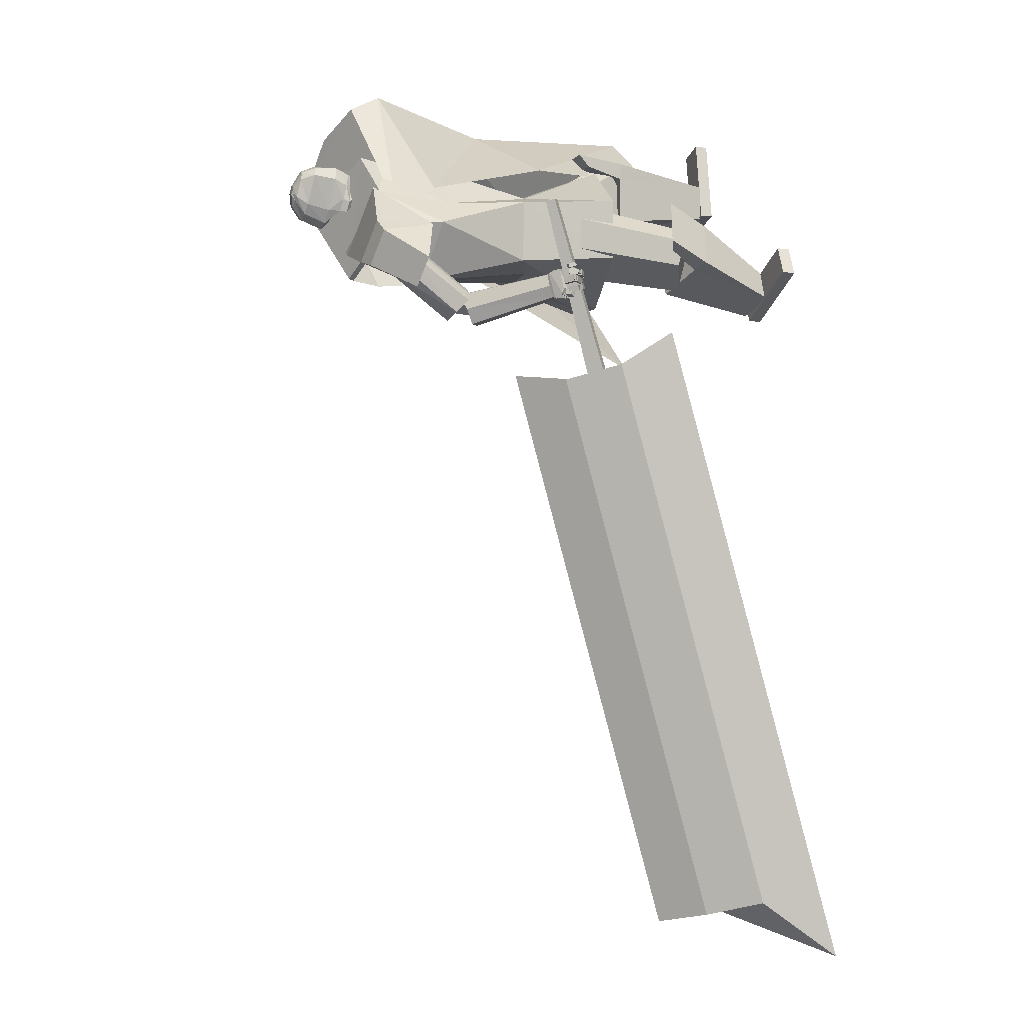
<metadata>
{"format":"obj","ext":"obj","renderer":"f3d","projection":"perspective","resolution":1024,"background":"white","views":[{"elev":-1.8,"azim":-107.5,"up":"+Z"}]}
</metadata>
<code>
o Cube.004
v 1.864 0.3827 1.284
v -0.8211 4.419 0.1978
v 2.222 0.5809 -1.093
v -0.1033 4.762 -0.4314
v 2.212 0.7562 1.824
v 0.1937 4.726 1.599
v 3.29 1.067 0.3161
v 0.9154 5.054 0.8867
v -0.7989 4.001 0.5516
v 0.1305 4.405 -0.4505
v 1.183 4.818 0.9752
v 0.2695 4.389 1.773
v 0.8954 2.974 -0.2253
v 1.398 3.445 0.7987
v 0.9091 3.019 1.509
v -0.005988 2.505 0.9849
v 0.4414 4.918 0.2735
v 2.871 0.9285 1.567
v 0.6123 4.953 1.307
v 0.726 4.604 1.374
v -0.3004 4.551 0.9021
v 1.306 3.009 1.397
v -0.8281 4.472 0.2187
v -0.1104 4.815 -0.4104
v -0.3742 4.75 0.9266
v 0.3648 5.12 0.2961
v 0.9013 -0.003494 1.592
v 0.904 0.1352 1.596
v 0.6548 0.02924 0.6813
v 0.6575 0.1679 0.6856
v 1.229 -0.007149 1.503
v 1.231 0.1315 1.507
v 0.9822 0.02558 0.5926
v 0.9849 0.1643 0.5968
v -0.05292 4.633 0.7086
v 0.05311 5.449 0.6397
v -0.01639 4.665 0.5636
v 0.07413 5.468 0.5562
v 0.1413 5.424 0.5035
v 0.2337 5.316 0.3883
v 0.2122 5.081 0.2899
v 0.1678 4.913 0.4322
v 0.1697 4.84 0.4237
v 0.08637 5.371 0.7439
v 0.131 5.22 0.8184
v 0.08321 4.986 0.7713
v 0.04876 4.851 0.6966
v 0.06687 4.801 0.5987
v -0.02857 4.655 0.6119
v 0.06713 5.462 0.584
v 0.1406 4.814 0.5391
v 0.1353 4.884 0.5612
v 0.2036 5.047 0.4416
v 0.233 5.289 0.5086
v 0.1565 5.411 0.5606
v 0.03017 5.475 0.5466
v -0.08193 4.635 0.7016
v -0.04541 4.667 0.5566
v 0.009149 5.456 0.6301
v -0.02477 4.738 0.7376
v -0.02257 4.836 0.7978
v -0.09031 4.974 0.8498
v 0.01643 5.212 0.8656
v 0.006144 5.361 0.7994
v 0.07422 4.838 0.3993
v 0.07489 4.922 0.4108
v 0.1538 5.112 0.1941
v 0.1619 5.34 0.2878
v 0.1039 5.447 0.4114
v 0.02317 5.468 0.5744
v -0.05758 4.656 0.605
v -0.1689 4.641 0.6812
v -0.123 5.462 0.5981
v -0.1324 4.674 0.5362
v -0.102 5.48 0.5146
v -0.1439 5.444 0.4362
v -0.1889 5.346 0.2886
v -0.1574 5.108 0.2026
v -0.2039 4.939 0.3444
v -0.2116 4.867 0.3337
v -0.2094 5.392 0.6741
v -0.3022 5.251 0.7162
v -0.2701 5.011 0.6878
v -0.2244 4.871 0.6321
v -0.2036 4.82 0.5348
v -0.1446 4.663 0.5845
v -0.109 5.474 0.5424
v -0.2407 4.841 0.4491
v -0.2364 4.91 0.4734
v -0.2218 5.077 0.3412
v -0.2454 5.323 0.3957
v -0.1845 5.435 0.4801
v -0.05788 5.481 0.5258
v -0.1399 4.639 0.688
v -0.1034 4.671 0.5429
v -0.0789 5.462 0.6093
v -0.1927 4.75 0.698
v -0.2084 4.849 0.754
v -0.1531 4.978 0.8349
v -0.2228 5.229 0.8091
v -0.1644 5.373 0.7592
v -0.1164 4.852 0.3543
v -0.111 4.935 0.3669
v -0.05895 5.127 0.1439
v -0.07734 5.357 0.2313
v -0.06666 5.459 0.3711
v -0.06488 5.475 0.5537
v -0.1156 4.66 0.5913
v 1.255 2.043 0.4436
v 0.415 4.68 1.41
v 1.261 2.046 -0.1951
v 0.7727 4.851 1.096
v -0 1.926 -0.6704
v 0.2041 4.825 -0.01315
v 0 1.926 0.9191
v -0.3642 4.51 0.7763
v 0.9336 4.269 0.9291
v 0.5128 4.062 1.324
v -0.2864 3.747 0.8324
v 0.1535 4.053 -0.3063
v 0.5214 4.894 0.4989
v 0.3336 1.926 0.9191
v 0.3336 1.926 -0.6704
v -0.05848 4.61 1.039
v 0.1945 3.855 1.063
v 0.8819 4.183 0.548
v -1.254 2.04 0.432
v -1.254 2.04 -0.2104
v -0.8858 4.157 -0.5108
v -1.15 3.996 0.1143
v -0.2152 4.861 -0.1592
v -0.3336 1.926 0.9191
v -0.3336 1.926 -0.6704
v -0.6608 4.603 0.5038
v -0.8277 3.846 0.3832
v -0.5825 4.111 -0.5066
v 0.9625 3.012 -0.135
v 0.9341 2.998 0.4886
v -0 2.819 -0.3512
v 0.4551 2.819 -0.3109
v 0.4107 2.819 0.5596
v -0.000363 2.818 0.6046
v -0.9269 2.998 -0.2362
v -0.9366 2.992 0.421
v -0.4551 2.819 -0.3109
v -0.4107 2.819 0.5596
v -0.9591 4.484 -0.2987
v -1.12 4.388 0.07245
v -1.239 4.764 0.07546
v -1.005 4.886 -0.3555
v -0.9579 4.32 -0.5424
v -1.285 4.149 0.05966
v -0.2279 4.862 -0.1666
v -0.6206 4.657 0.5547
v -1.218 4.831 -0.4168
v -1.415 4.728 -0.05511
v -1.53 4.388 -0.6706
v -1.694 4.303 -0.3687
v 0.6905 1.339 1.133
v 0.2896 2.592 0.3791
v 0.7565 1.094 0.7259
v 0.3725 2.285 -0.1304
v 1.154 1.464 1.133
v 0.8697 2.749 0.379
v 1.22 1.219 0.7254
v 0.9526 2.441 -0.1305
v 0.9954 1.129 0.6794
v 0.6719 2.328 -0.1882
v 0.9039 1.469 1.245
v 0.5569 2.755 0.5192
v -1.616 1.394 -0.3182
v -0.9721 2.734 -0.02301
v -1.225 1.238 -0.5507
v -0.485 2.539 -0.314
v -1.449 1.203 0.0892
v -0.7636 2.495 0.4871
v -1.06 1.046 -0.1433
v -0.2759 2.299 0.196
v -1.099 1.124 -0.3733
v -0.3251 2.397 -0.09202
v -1.64 1.341 -0.05055
v -1.002 2.669 0.3121
v 0.7161 0.1638 1.045
v 0.6351 1.774 1.342
v 0.7167 0.1636 0.6502
v 1.014 0.1571 1.045
v 1.166 1.763 1.343
v 1.015 0.157 0.6506
v 0.7162 0.1637 0.9437
v 0.6328 1.658 1.205
v 1.015 0.1571 0.9441
v 1.164 1.647 1.206
v 0.6233 1.235 1.254
v 0.6248 1.259 0.5522
v 1.156 1.248 0.553
v 1.154 1.223 1.255
v 1.155 1.248 1.075
v 0.6241 1.26 1.075
v 0.866 0.1603 0.5761
v 0.8653 0.1604 1.045
v 0.9006 1.768 1.343
v 0.8982 1.653 1.206
v 0.8654 0.1604 0.9439
v 0.8887 1.229 1.254
v 0.8945 1.249 0.4855
v -1.235 0.1435 -0.5901
v -1.867 1.569 -0.08164
v -0.9018 0.2689 -0.7588
v -1.088 0.0936 -0.3355
v -1.604 1.48 0.3715
v -0.7543 0.219 -0.5041
v -1.15 0.1756 -0.6333
v -1.728 1.504 -0.1748
v -1.003 0.1257 -0.3786
v -1.465 1.416 0.2783
v -1.684 1.094 -0.2805
v -1.095 1.34 -0.5733
v -0.8329 1.251 -0.1201
v -1.422 1.005 0.1726
v -1.275 1.085 0.1032
v -1.537 1.174 -0.3499
v -0.7652 0.2676 -0.6632
v -1.162 0.1186 -0.4628
v -1.736 1.525 0.1449
v -1.597 1.46 0.05173
v -1.076 0.1506 -0.5059
v -1.553 1.049 -0.05394
v -0.9013 1.319 -0.3784
v -1.702 0.023 -0.3583
v -1.706 0.1615 -0.3506
v -0.879 0.07497 -0.8171
v -0.8834 0.2135 -0.8095
v -1.536 0.01197 -0.06241
v -1.541 0.1505 -0.05475
v -0.7133 0.06395 -0.5213
v -0.7178 0.2024 -0.5136
v -1.025 4.645 -0.3645
v -0.9588 3.896 -0.9213
v -0.8137 3.841 -0.8354
v -0.8986 4.588 -0.2736
v -1.125 3.934 -0.9794
v -1.179 4.681 -0.4251
v -1.25 3.871 -0.8906
v -1.302 4.603 -0.3343
v -0.8994 3.77 -0.6921
v -0.9373 4.493 -0.1378
v -1.2 4.456 -0.1121
v -1.132 3.687 -0.6663
v -0.9781 3.662 -0.6072
v -1.054 4.426 -0.05054
v -1.267 3.739 -0.754
v -1.326 4.504 -0.2018
v -1.063 3.681 -0.6487
v -1.578 2.901 -0.4758
v -1.685 2.963 -0.5041
v -1.204 3.765 -0.6851
v -1.473 2.83 -0.4783
v -0.9238 3.588 -0.6547
v -1.446 2.778 -0.5958
v -0.8885 3.519 -0.8151
v -1.722 2.952 -0.6293
v -1.254 3.751 -0.8546
v -1.079 3.588 -1.016
v -1.59 2.83 -0.7493
v -1.694 2.901 -0.7478
v -1.22 3.681 -1.015
v -1.484 2.767 -0.7211
v -0.9386 3.504 -0.9809
v -1.198 3.622 -0.951
v -0.9865 3.729 -0.677
v -1.036 3.415 -0.9236
v -1.209 3.845 -0.7322
v -1.168 3.703 -0.7504
v -0.8667 3.865 -0.7961
v -1.014 3.486 -0.7108
v -1.092 3.978 -0.8718
v -1.63 2.845 -0.7368
v -1.768 2.656 -0.5968
v -1.577 2.775 -0.725
v -1.715 2.606 -0.5854
v -1.621 2.915 -0.4691
v -1.763 2.686 -0.4654
v -1.558 2.856 -0.4348
v -1.719 2.646 -0.4221
v -1.747 2.684 -0.6637
v -1.685 2.63 -0.6649
v -1.709 2.685 -0.3951
v -1.743 2.739 -0.419
v -1.677 2.694 -0.7327
v -1.618 2.73 -0.4222
v -1.686 2.824 -0.4315
v -1.704 2.758 -0.7591
v -1.717 2.72 -0.6737
v -1.658 2.664 -0.6794
v -1.675 2.697 -0.4055
v -1.723 2.772 -0.4394
v -1.72 2.698 -0.6541
v -1.814 2.641 -0.6598
v -1.691 2.65 -0.6613
v -1.785 2.594 -0.6669
v -1.718 2.689 -0.5891
v -1.813 2.632 -0.5947
v -1.689 2.641 -0.5963
v -1.785 2.585 -0.6017
v -1.799 2.628 -0.6677
v -1.893 2.682 -0.6877
v -1.828 2.581 -0.6601
v -1.922 2.634 -0.6802
v -1.805 2.642 -0.6038
v -1.899 2.696 -0.6238
v -1.834 2.594 -0.5962
v -1.928 2.648 -0.6162
v -1.889 2.659 -0.6817
v -1.838 2.753 -0.7113
v -1.939 2.682 -0.6945
v -1.888 2.776 -0.7241
v -1.894 2.682 -0.6202
v -1.844 2.775 -0.6499
v -1.944 2.704 -0.633
v -1.894 2.798 -0.6627
v -1.79 2.624 -0.6475
v -1.818 2.628 -0.6543
v -1.791 2.59 -0.647
v -1.831 2.594 -0.6507
v -1.791 2.625 -0.6085
v -1.823 2.63 -0.6142
v -1.792 2.592 -0.608
v -1.83 2.595 -0.6123
v -1.897 2.662 -0.6685
v -1.909 2.685 -0.6762
v -1.916 2.642 -0.667
v -1.937 2.673 -0.6774
v -1.899 2.673 -0.6305
v -1.915 2.696 -0.6384
v -1.918 2.651 -0.6282
v -1.942 2.68 -0.6382
v -1.729 2.672 -0.6263
v -1.839 2.672 -0.6179
v -1.729 2.616 -0.6279
v -1.839 2.615 -0.6195
v -1.724 2.67 -0.5609
v -1.834 2.67 -0.5525
v -1.724 2.614 -0.5625
v -1.834 2.614 -0.5541
v -1.833 2.674 -0.6137
v -1.912 2.75 -0.5971
v -1.873 2.635 -0.619
v -1.951 2.71 -0.6024
v -1.83 2.663 -0.5491
v -1.909 2.739 -0.5325
v -1.87 2.623 -0.5545
v -1.949 2.699 -0.5379
v -1.912 2.714 -0.5995
v -1.838 2.794 -0.6175
v -1.953 2.753 -0.6007
v -1.879 2.832 -0.6187
v -1.906 2.723 -0.5347
v -1.831 2.802 -0.5527
v -1.947 2.762 -0.536
v -1.872 2.841 -0.554
v -1.818 2.647 -0.6053
v -1.847 2.674 -0.5993
v -1.846 2.619 -0.6091
v -1.874 2.646 -0.6031
v -1.817 2.64 -0.5661
v -1.845 2.667 -0.5601
v -1.844 2.612 -0.5699
v -1.873 2.639 -0.5639
v -1.909 2.734 -0.5861
v -1.938 2.762 -0.5801
v -1.937 2.706 -0.5899
v -1.965 2.733 -0.5839
v -1.908 2.727 -0.5469
v -1.936 2.755 -0.5409
v -1.935 2.699 -0.5507
v -1.964 2.726 -0.5447
v -1.733 2.672 -0.5583
v -1.824 2.632 -0.5439
v -1.713 2.625 -0.5552
v -1.803 2.586 -0.5407
v -1.727 2.678 -0.4998
v -1.817 2.639 -0.4853
v -1.706 2.632 -0.4966
v -1.797 2.593 -0.4822
v -1.816 2.636 -0.5418
v -1.897 2.691 -0.5248
v -1.844 2.593 -0.5375
v -1.925 2.649 -0.5204
v -1.805 2.634 -0.4836
v -1.886 2.69 -0.4666
v -1.833 2.592 -0.4793
v -1.914 2.647 -0.4622
v -1.886 2.676 -0.5227
v -1.847 2.767 -0.5135
v -1.933 2.695 -0.5189
v -1.894 2.787 -0.5097
v -1.884 2.669 -0.4638
v -1.845 2.76 -0.4546
v -1.931 2.689 -0.46
v -1.892 2.78 -0.4509
v -1.797 2.615 -0.5334
v -1.826 2.635 -0.5273
v -1.816 2.585 -0.5304
v -1.846 2.605 -0.5242
v -1.79 2.614 -0.4981
v -1.819 2.634 -0.492
v -1.81 2.584 -0.4951
v -1.839 2.604 -0.4889
v -1.895 2.67 -0.5133
v -1.906 2.693 -0.5082
v -1.919 2.655 -0.5103
v -1.933 2.68 -0.5052
v -1.886 2.674 -0.4782
v -1.905 2.693 -0.4726
v -1.912 2.652 -0.475
v -1.929 2.677 -0.4697
v -1.741 2.7 -0.4772
v -1.809 2.687 -0.4514
v -1.727 2.674 -0.4537
v -1.795 2.66 -0.4279
v -1.736 2.731 -0.4461
v -1.804 2.717 -0.4203
v -1.721 2.705 -0.4226
v -1.79 2.691 -0.3968
v -1.816 2.69 -0.4496
v -1.883 2.719 -0.4367
v -1.822 2.663 -0.4234
v -1.89 2.693 -0.4105
v -1.798 2.716 -0.4185
v -1.866 2.745 -0.4056
v -1.805 2.689 -0.3923
v -1.872 2.719 -0.3794
v -1.868 2.724 -0.4332
v -1.879 2.794 -0.4543
v -1.905 2.719 -0.4278
v -1.917 2.789 -0.449
v -1.863 2.737 -0.3913
v -1.875 2.807 -0.4124
v -1.901 2.733 -0.3859
v -1.912 2.803 -0.4071
v -1.799 2.69 -0.4439
v -1.822 2.69 -0.4362
v -1.791 2.671 -0.4271
v -1.819 2.671 -0.4188
v -1.792 2.705 -0.4246
v -1.812 2.709 -0.4184
v -1.787 2.687 -0.4074
v -1.813 2.689 -0.3999
v -1.872 2.713 -0.4234
v -1.879 2.732 -0.4251
v -1.883 2.7 -0.4106
v -1.9 2.726 -0.4194
v -1.865 2.721 -0.3979
v -1.872 2.741 -0.4007
v -1.882 2.713 -0.3895
v -1.896 2.735 -0.3942
v -1.665 2.769 -0.7353
v -1.731 2.805 -0.7315
v -1.692 2.72 -0.7305
v -1.757 2.755 -0.7268
v -1.659 2.773 -0.6632
v -1.725 2.808 -0.6594
v -1.685 2.723 -0.6584
v -1.751 2.759 -0.6548
v -1.746 2.824 -0.7177
v -1.819 2.823 -0.7328
v -1.741 2.772 -0.7396
v -1.814 2.771 -0.7547
v -1.759 2.795 -0.6526
v -1.832 2.794 -0.6676
v -1.754 2.743 -0.6745
v -1.827 2.742 -0.6896
v -1.854 2.813 -0.7342
v -1.917 2.773 -0.7351
v -1.826 2.77 -0.7568
v -1.89 2.73 -0.7578
v -1.839 2.788 -0.6678
v -1.903 2.748 -0.6688
v -1.812 2.745 -0.6905
v -1.875 2.705 -0.6914
v -1.727 2.797 -0.7139
v -1.752 2.808 -0.7136
v -1.73 2.771 -0.7177
v -1.756 2.773 -0.7215
v -1.735 2.794 -0.6656
v -1.76 2.796 -0.6698
v -1.737 2.759 -0.6753
v -1.763 2.764 -0.6772
v -1.817 2.81 -0.7215
v -1.843 2.807 -0.7258
v -1.81 2.78 -0.7388
v -1.834 2.769 -0.7403
v -1.821 2.796 -0.6829
v -1.845 2.784 -0.6841
v -1.808 2.762 -0.6983
v -1.837 2.754 -0.7013
v -1.535 2.861 -0.6849
v -1.581 2.914 -0.6968
v -1.527 2.901 -0.5109
v -1.584 2.949 -0.534
v -1.434 3.013 -0.7295
v -1.481 3.066 -0.7414
v -1.424 3.055 -0.5555
v -1.476 3.108 -0.5789
v -2.16 2.283 -1.506
v -2.422 0.763 -7.313
v -1.907 2.124 -1.476
v -2.169 0.6038 -7.283
v -1.819 2.797 -1.656
v -2.081 1.277 -7.463
v -1.566 2.638 -1.626
v -1.828 1.117 -7.432
v -2.345 1.771 -1.164
v -2.648 0.01247 -7.882
v -1.376 3.23 -1.59
v -1.646 1.661 -7.583
v -1.86 2.939 0.3024
v -1.986 2.314 -1.928
v -1.754 2.872 0.3151
v -1.88 2.248 -1.916
v -1.805 3.022 0.2782
v -1.881 2.472 -1.974
v -1.699 2.955 0.2909
v -1.775 2.406 -1.962
f 10 4 17 8 11
f 20 19 6 12
f 12 6 21 2 9
f 21 17 26 25
f 15 12 9 16
f 22 20 12 15
f 13 10 11 14
f 3 13 14 7
f 18 22 15 5
f 5 15 16 1
f 7 14 22 18
f 14 11 20 22
f 11 8 19 20
f 17 4 24 26
f 25 26 24 23
f 4 2 23 24
f 2 21 25 23
f 8 17 21 6 19
f 27 28 30 29
f 29 30 34 33
f 33 34 32 31
f 31 32 28 27
f 29 33 31 27
f 34 30 28 32
f 69 56 38 39
f 71 108 95 58
f 91 82 81 92
f 71 49 35 57
f 100 63 64 101
f 58 95 102 65
f 69 106 93 56
f 51 52 47 48
f 52 53 46 47
f 63 100 99 62
f 70 59 36 50
f 49 51 48 35
f 67 41 42 66
f 68 40 41 67
f 53 54 45 46
f 58 65 43 37
f 65 66 42 43
f 42 41 53 52
f 41 40 54 53
f 68 69 39 40
f 40 39 55 54
f 46 45 63 62
f 47 46 62 61
f 43 42 52 51
f 37 43 51 49
f 107 96 59 70
f 58 37 49 71
f 39 38 50 55
f 55 50 36 44
f 57 94 108 71
f 38 56 70 50
f 67 104 105 68
f 93 107 70 56
f 101 64 59 96
f 45 44 64 63
f 66 103 104 67
f 65 102 103 66
f 48 47 61 60
f 35 48 60 57
f 44 36 59 64
f 68 105 106 69
f 106 76 75 93
f 94 57 60 97
f 108 94 72 86
f 88 85 84 89
f 89 84 83 90
f 73 96 107 87
f 86 72 85 88
f 78 104 103 79
f 77 105 104 78
f 90 83 82 91
f 95 74 80 102
f 102 80 79 103
f 79 89 90 78
f 78 90 91 77
f 105 77 76 106
f 77 91 92 76
f 83 99 100 82
f 84 98 99 83
f 80 88 89 79
f 74 86 88 80
f 95 108 86 74
f 76 92 87 75
f 92 81 73 87
f 75 87 107 93
f 97 60 61 98
f 54 55 44 45
f 82 100 101 81
f 85 97 98 84
f 72 94 97 85
f 81 101 96 73
f 126 121 112 117
f 117 112 110 118
f 123 111 109 122
f 121 114 116 124
f 125 124 116 119
f 141 125 119 142
f 137 117 118 138
f 140 126 117 137
f 139 120 126 140
f 138 118 125 141
f 118 110 124 125
f 112 121 124 110
f 113 123 122 115
f 120 114 121 126
f 136 129 131
f 133 132 127 128
f 131 134 116 114
f 135 119 116 134
f 146 142 119 135
f 143 144 130 129
f 145 143 129 136
f 139 145 136 120
f 144 146 135 130
f 113 115 132 133
f 120 136 131 114
f 135 134 130
f 127 132 146 144
f 113 133 145 139
f 133 128 143 145
f 128 127 144 143
f 132 115 142 146
f 109 138 141 122
f 113 139 140 123
f 123 140 137 111
f 111 137 138 109
f 122 141 142 115
f 129 130 148 147
f 134 148 130
f 129 147 131
f 150 151 157 155
f 153 151 150
f 150 149 154 153
f 152 154 149
f 157 158 156 155
f 151 152 158 157
f 152 149 156 158
f 149 150 155 156
f 159 160 162 161
f 167 168 166 165
f 165 166 164 163
f 169 170 160 159
f 167 165 163 169
f 168 162 160 170
f 166 168 170 164
f 161 167 169 159
f 163 164 170 169
f 161 162 168 167
f 171 172 174 173
f 179 180 178 177
f 177 178 176 175
f 181 182 172 171
f 179 177 175 181
f 180 174 172 182
f 178 180 182 176
f 173 179 181 171
f 175 176 182 181
f 173 174 180 179
f 197 192 187 196
f 204 201 184 193
f 203 191 186 200
f 202 190 184 201
f 199 188 191 203
f 193 184 190 198
f 183 193 198 189
f 188 195 197 191
f 200 204 193 183
f 191 197 196 186
f 199 205 195 188
f 189 198 194 185
f 185 194 205 199
f 186 196 204 200
f 185 199 203 189
f 192 202 201 187
f 189 203 200 183
f 196 187 201 204
f 202 192 197 198 190
f 195 194 198 197
f 205 194 195
f 220 215 210 219
f 227 224 207 216
f 226 214 209 223
f 225 213 207 224
f 222 211 214 226
f 216 207 213 221
f 206 216 221 212
f 211 218 220 214
f 223 227 216 206
f 214 220 219 209
f 222 228 218 211
f 212 221 217 208
f 208 217 228 222
f 209 219 227 223
f 208 222 226 212
f 215 225 224 210
f 212 226 223 206
f 219 210 224 227
f 225 215 220 221 213
f 218 217 221 220
f 228 217 218
f 229 230 232 231
f 231 232 236 235
f 235 236 234 233
f 233 234 230 229
f 231 235 233 229
f 236 232 230 234
f 243 244 242 241
f 238 237 240 239
f 241 242 237 238
f 248 251 243 241 238 239 245 249
f 239 240 246 245
f 243 251 252 244
f 248 249 250 247
f 251 248 247 252
f 249 245 246 250
f 242 244 252 247 250 246 240 237
f 259 260 258 257
f 254 253 256 255
f 257 258 253 254
f 264 267 259 257 254 255 261 265
f 255 256 262 261
f 259 267 268 260
f 264 265 266 263
f 267 264 263 268
f 265 261 262 266
f 258 260 268 263 266 262 256 253
f 269 270 272 271
f 271 272 276 275
f 275 276 274 273
f 273 274 270 269
f 271 275 273 269
f 276 272 270 274
f 285 286 280 278
f 286 287 284 280
f 287 288 282 284
f 288 285 278 282
f 279 497 499 283
f 284 282 278 280
f 296 293 285 288
f 295 296 288 287
f 294 295 287 286
f 293 294 286 285
f 277 279 289 292
f 279 283 290 289
f 283 281 291 290
f 281 277 292 291
f 292 289 294 293
f 289 290 295 294
f 290 291 296 295
f 291 292 293 296
f 297 299 300 298
f 299 303 304 300
f 303 301 302 304
f 301 297 298 302
f 299 297 301 303
f 304 302 298 300
f 305 307 308 306
f 307 311 312 308
f 311 309 310 312
f 309 305 306 310
f 307 305 309 311
f 312 310 306 308
f 313 315 316 314
f 315 319 320 316
f 319 317 318 320
f 317 313 314 318
f 315 313 317 319
f 320 318 314 316
f 321 323 324 322
f 323 327 328 324
f 327 325 326 328
f 325 321 322 326
f 323 321 325 327
f 328 326 322 324
f 329 331 332 330
f 331 335 336 332
f 335 333 334 336
f 333 329 330 334
f 331 329 333 335
f 336 334 330 332
f 337 339 340 338
f 339 343 344 340
f 343 341 342 344
f 341 337 338 342
f 339 337 341 343
f 344 342 338 340
f 345 347 348 346
f 347 351 352 348
f 351 349 350 352
f 349 345 346 350
f 347 345 349 351
f 352 350 346 348
f 353 355 356 354
f 355 359 360 356
f 359 357 358 360
f 357 353 354 358
f 355 353 357 359
f 360 358 354 356
f 361 363 364 362
f 363 367 368 364
f 367 365 366 368
f 365 361 362 366
f 363 361 365 367
f 368 366 362 364
f 369 371 372 370
f 371 375 376 372
f 375 373 374 376
f 373 369 370 374
f 371 369 373 375
f 376 374 370 372
f 377 379 380 378
f 379 383 384 380
f 383 381 382 384
f 381 377 378 382
f 379 377 381 383
f 384 382 378 380
f 385 387 388 386
f 387 391 392 388
f 391 389 390 392
f 389 385 386 390
f 387 385 389 391
f 392 390 386 388
f 393 395 396 394
f 395 399 400 396
f 399 397 398 400
f 397 393 394 398
f 395 393 397 399
f 400 398 394 396
f 401 403 404 402
f 403 407 408 404
f 407 405 406 408
f 405 401 402 406
f 403 401 405 407
f 408 406 402 404
f 409 411 412 410
f 411 415 416 412
f 415 413 414 416
f 413 409 410 414
f 411 409 413 415
f 416 414 410 412
f 417 419 420 418
f 419 423 424 420
f 423 421 422 424
f 421 417 418 422
f 419 417 421 423
f 424 422 418 420
f 425 427 428 426
f 427 431 432 428
f 431 429 430 432
f 429 425 426 430
f 427 425 429 431
f 432 430 426 428
f 433 435 436 434
f 435 439 440 436
f 439 437 438 440
f 437 433 434 438
f 435 433 437 439
f 440 438 434 436
f 441 443 444 442
f 443 447 448 444
f 447 445 446 448
f 445 441 442 446
f 443 441 445 447
f 448 446 442 444
f 449 451 452 450
f 451 455 456 452
f 455 453 454 456
f 453 449 450 454
f 451 449 453 455
f 456 454 450 452
f 457 459 460 458
f 459 463 464 460
f 463 461 462 464
f 461 457 458 462
f 459 457 461 463
f 464 462 458 460
f 465 467 468 466
f 467 471 472 468
f 471 469 470 472
f 469 465 466 470
f 467 465 469 471
f 472 470 466 468
f 473 475 476 474
f 475 479 480 476
f 479 477 478 480
f 477 473 474 478
f 475 473 477 479
f 480 478 474 476
f 481 483 484 482
f 483 487 488 484
f 487 485 486 488
f 485 481 482 486
f 483 481 485 487
f 488 486 482 484
f 489 491 492 490
f 491 495 496 492
f 495 493 494 496
f 493 489 490 494
f 491 489 493 495
f 496 494 490 492
f 500 499 503 504
f 277 498 497 279
f 283 499 500 281
f 281 500 498 277
f 501 502 504 503
f 497 498 502 501
f 498 500 504 502
f 499 497 501 503
f 512 508 514 506 510 516
f 513 514 508 507
f 507 508 512 511
f 515 516 510 509
f 509 510 506 505
f 511 512 516 515
f 505 506 514 513
f 517 518 520 519
f 519 520 524 523
f 523 524 522 521
f 521 522 518 517
f 519 523 521 517
f 524 520 518 522
f 511 509 505 507
f 515 509 511
f 513 507 505
f 62 99 98 61

</code>
